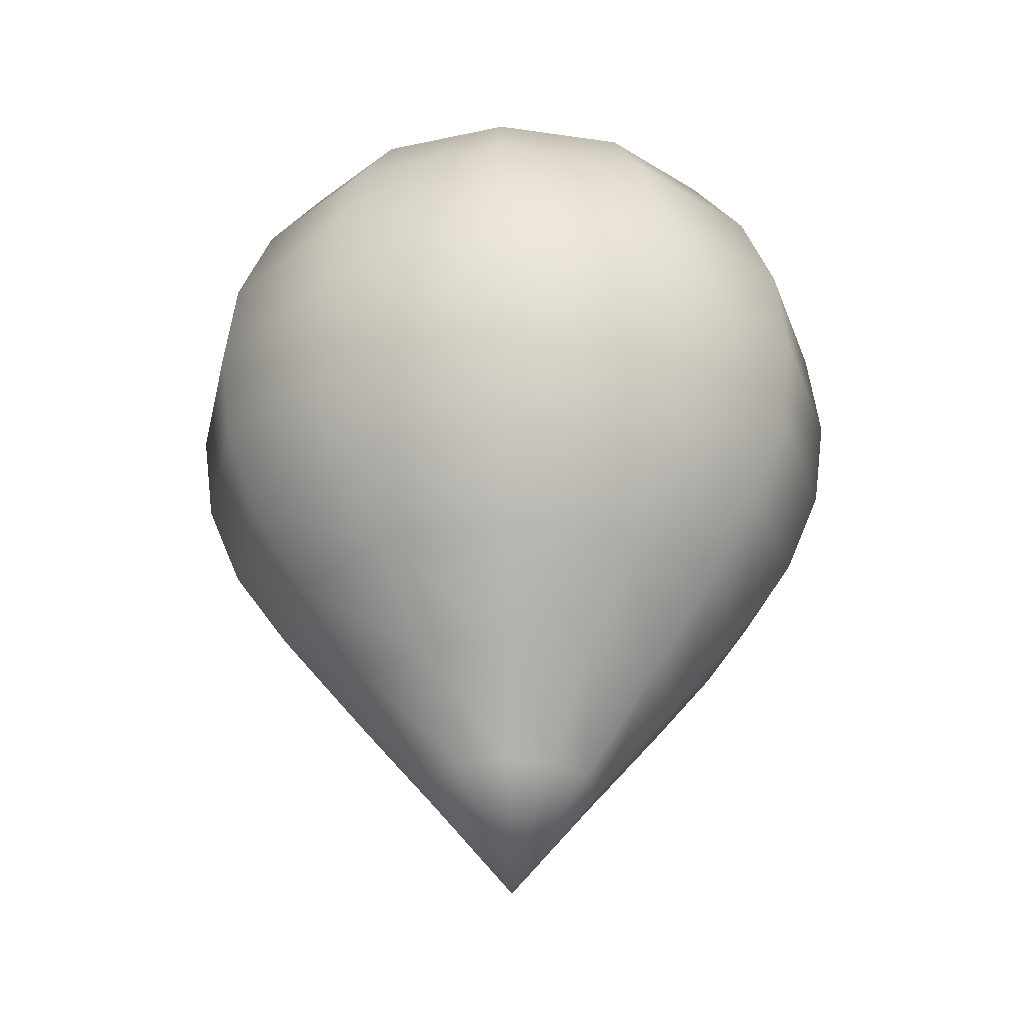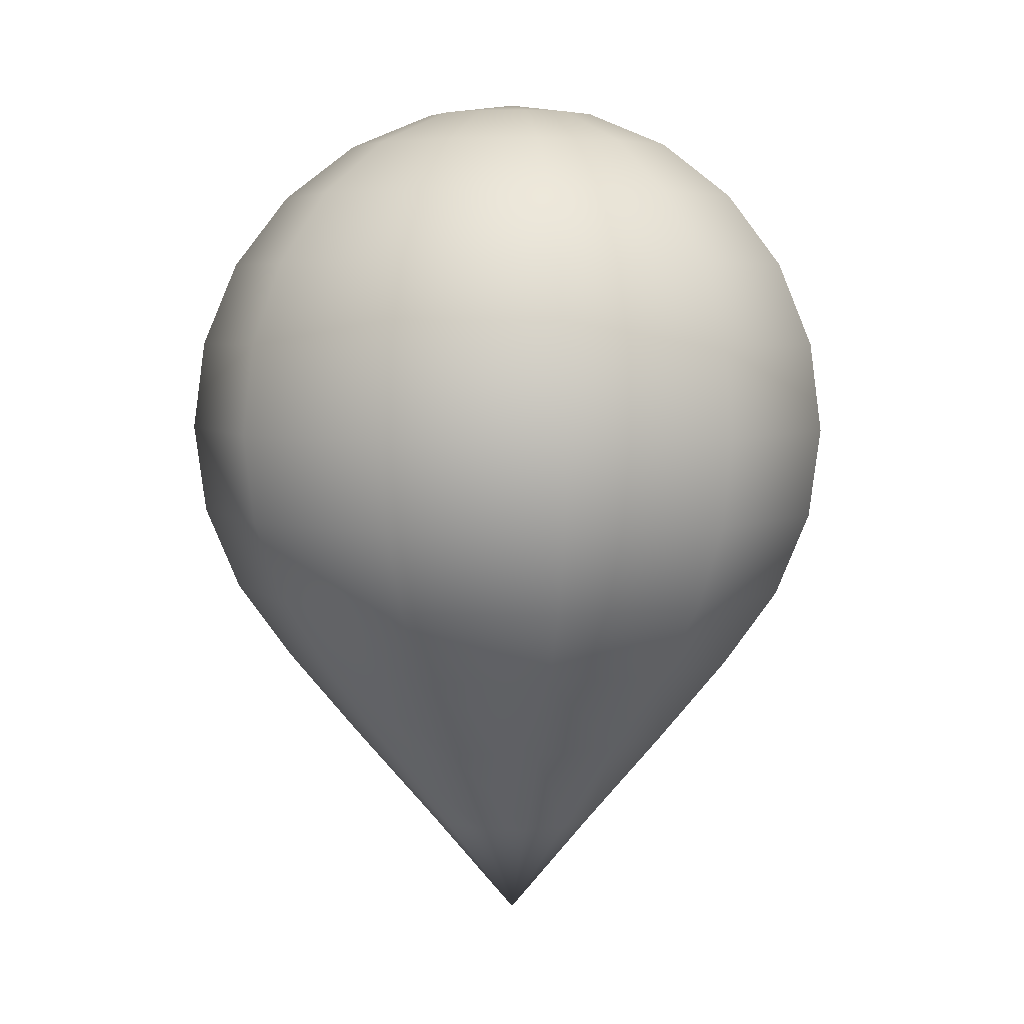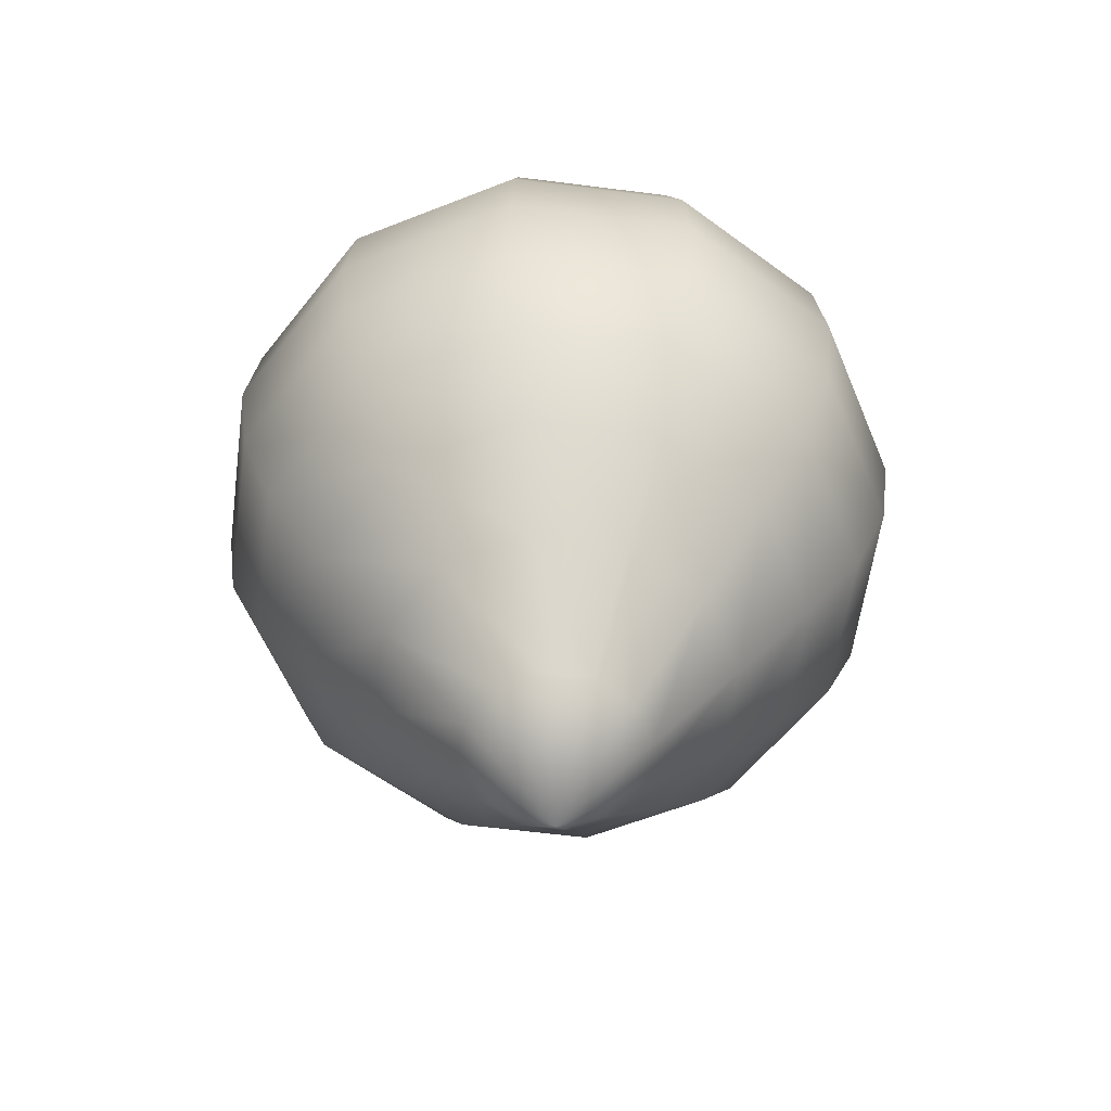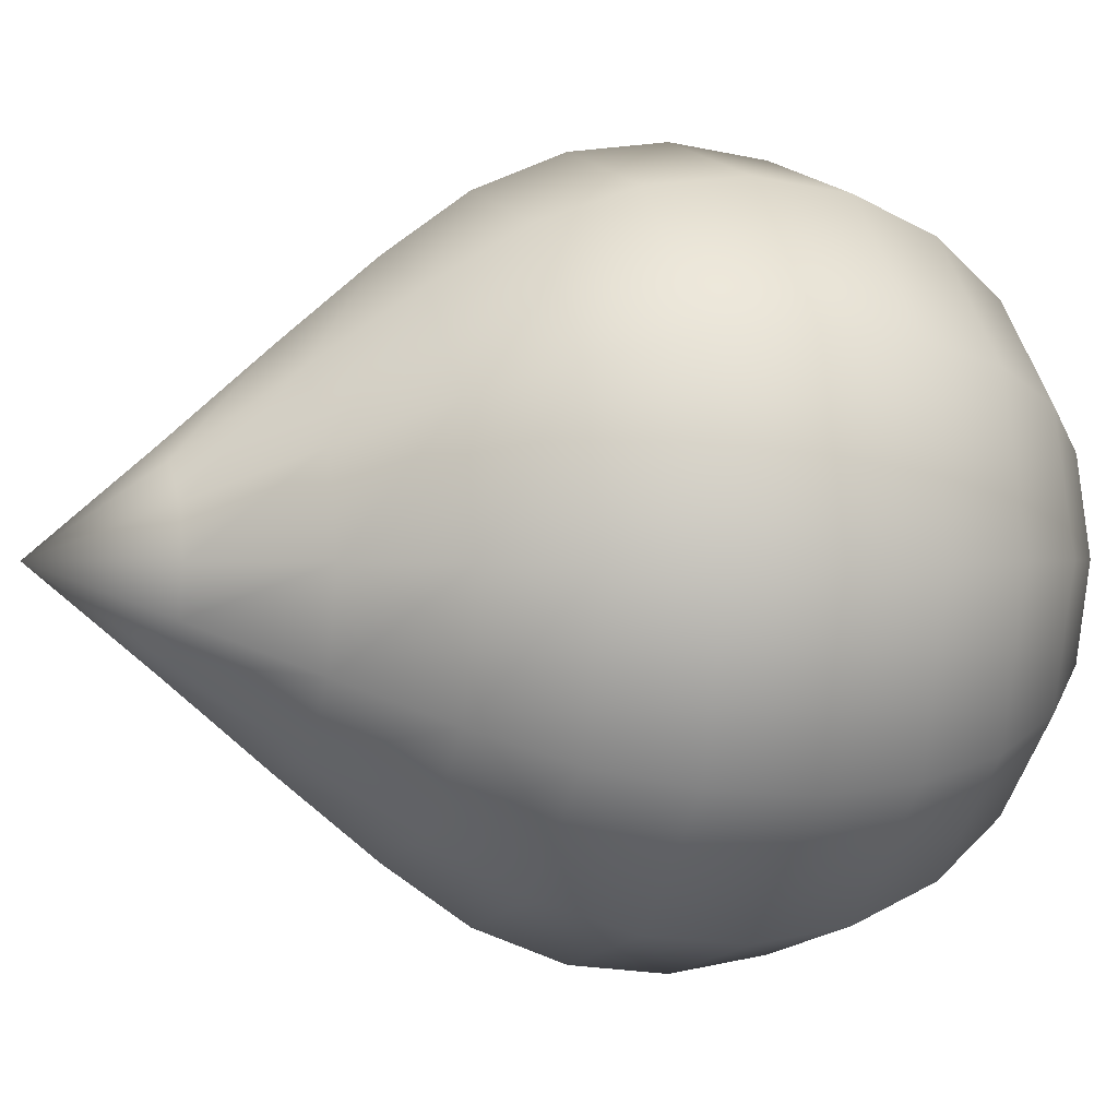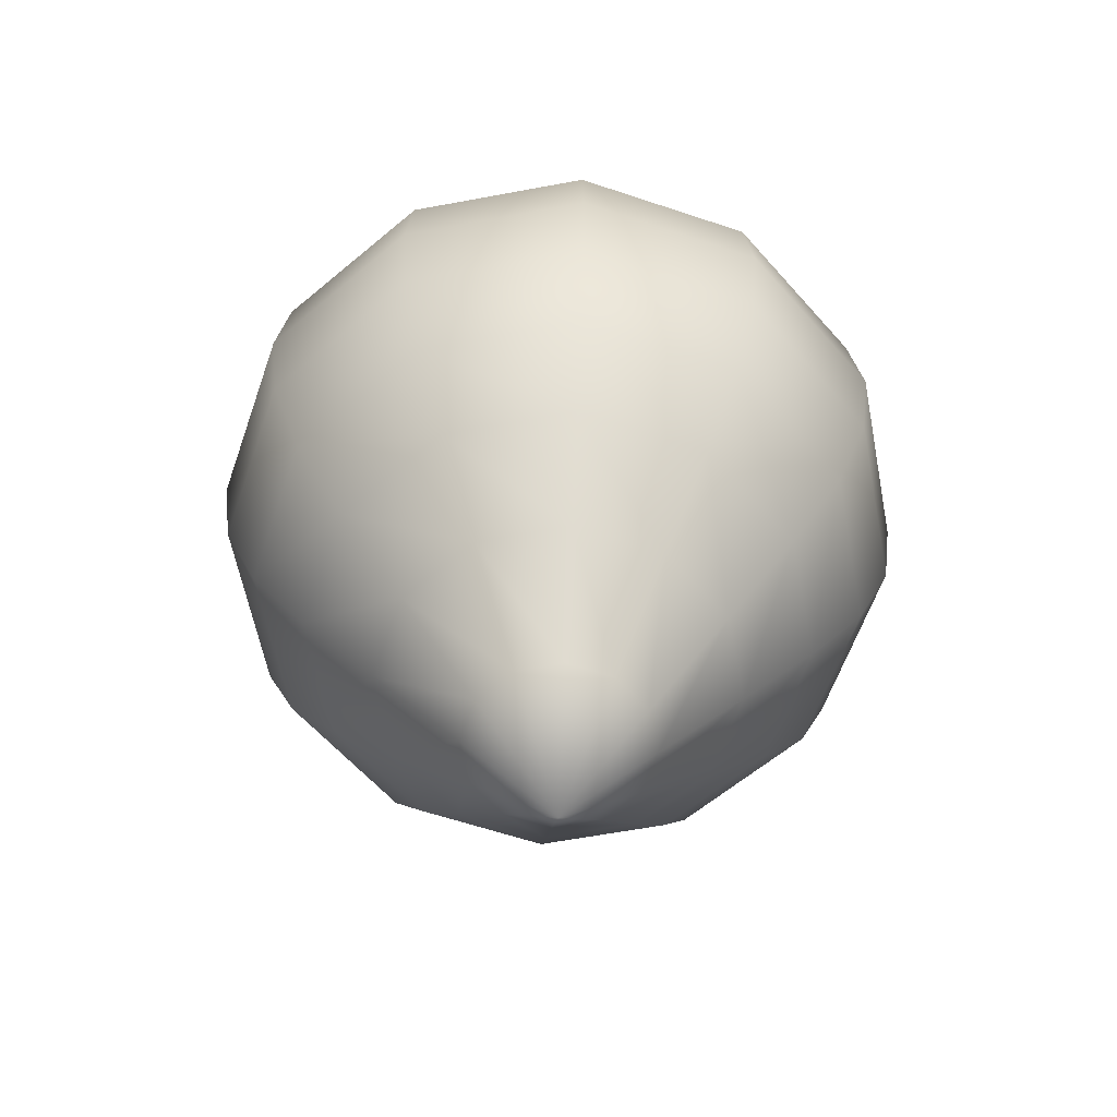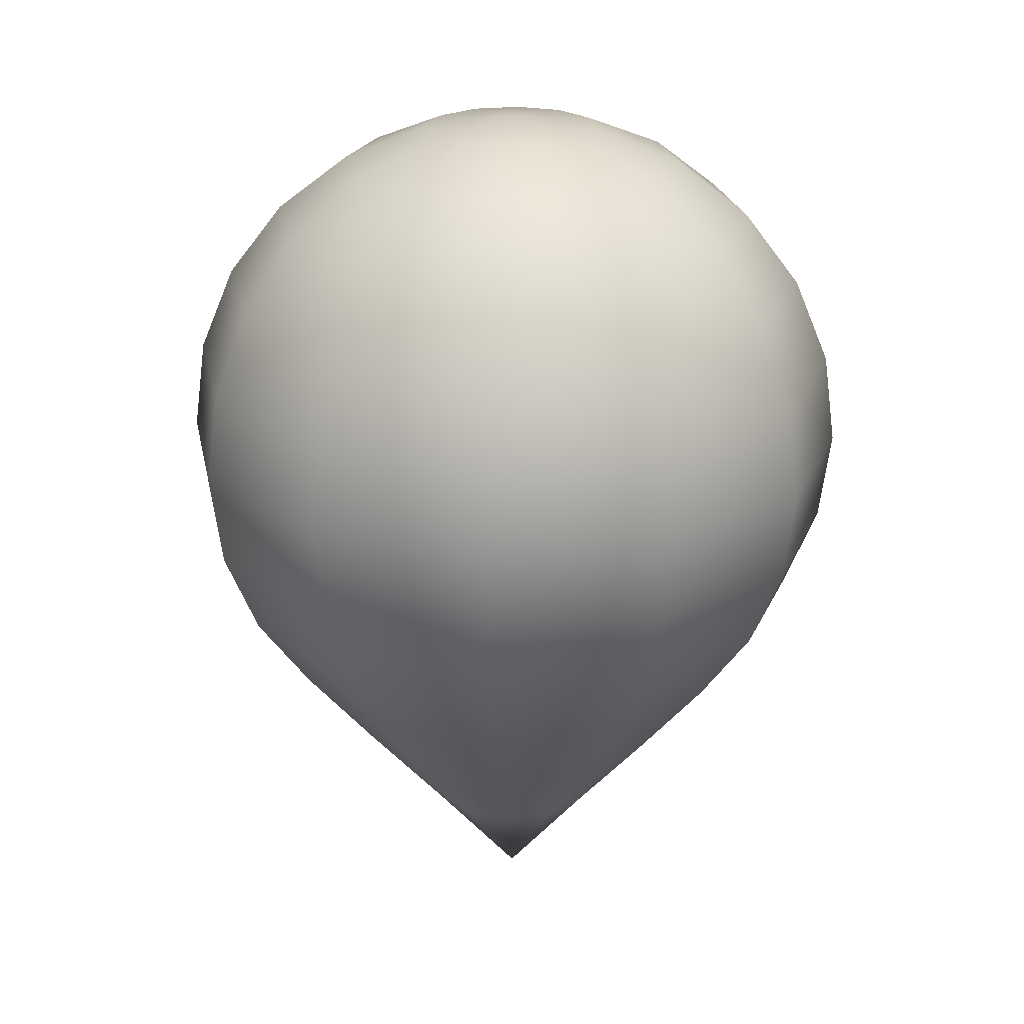
<metadata>
{"format":"obj","ext":"obj","renderer":"f3d","projection":"perspective","resolution":1024,"background":"white","views":[{"elev":-29.7,"azim":-117.3,"up":"+Y"},{"elev":5.1,"azim":-98.7,"up":"+Y"},{"elev":-57.9,"azim":-22.6,"up":"+Y"},{"elev":0.6,"azim":70.0,"up":"+Z"},{"elev":-59.8,"azim":-94.1,"up":"+Y"},{"elev":22.9,"azim":-146.1,"up":"+Y"}]}
</metadata>
<code>
o Pin_PinData
v 0 6.466 -1.663
v 0 4.803 -4.545
v 0 1.922 -6.208
v 0 0.258 -6.427
v 0 -1.405 -6.208
v 0 -4.376 -4.545
v 0 -5.974 -3.214
v 0 -9.766 -0
v -1e-06 6.685 2e-06
v 0.8317 6.466 -1.441
v 1.607 5.824 -2.783
v 2.272 4.803 -3.936
v 2.783 3.472 -4.82
v 3.104 1.922 -5.377
v 3.214 0.258 -5.566
v 3.104 -1.405 -5.377
v 2.783 -2.956 -4.82
v 2.272 -4.376 -3.936
v 1.607 -5.974 -2.783
v 0.8317 -7.777 -1.441
v 1.441 6.466 -0.8317
v 2.783 5.824 -1.607
v 3.936 4.803 -2.272
v 4.82 3.472 -2.783
v 5.377 1.922 -3.104
v 5.566 0.258 -3.214
v 5.377 -1.405 -3.104
v 4.82 -2.956 -2.783
v 3.936 -4.376 -2.272
v 2.783 -5.974 -1.607
v 1.441 -7.777 -0.8317
v 1.663 6.466 -0
v 3.214 5.824 -0
v 4.545 4.803 -0
v 5.566 3.472 -0
v 6.208 1.922 0
v 6.427 0.258 -0
v 6.208 -1.405 -0
v 5.566 -2.956 -0
v 4.545 -4.376 -0
v 3.214 -5.974 0
v 1.663 -7.777 -0
v 1.441 6.466 0.8317
v 2.783 5.824 1.607
v 3.936 4.803 2.272
v 4.82 3.472 2.783
v 5.377 1.922 3.104
v 5.566 0.258 3.214
v 5.377 -1.405 3.104
v 4.82 -2.956 2.783
v 3.936 -4.376 2.272
v 2.783 -5.974 1.607
v 1.441 -7.777 0.8317
v 0.8317 6.466 1.441
v 1.607 5.824 2.783
v 2.272 4.803 3.936
v 2.783 3.472 4.82
v 3.104 1.922 5.377
v 3.214 0.258 5.566
v 3.104 -1.405 5.377
v 2.783 -2.956 4.82
v 2.272 -4.376 3.936
v 1.607 -5.974 2.783
v 0.8317 -7.777 1.441
v 0 6.466 1.663
v -0 5.824 3.214
v -0 4.803 4.545
v 0 3.472 5.566
v -0 1.922 6.208
v -0 0.258 6.427
v -0 -1.405 6.208
v -0 -2.956 5.566
v -0 -4.376 4.545
v -0 -5.974 3.214
v 0 -7.777 1.663
v -0.8317 6.466 1.441
v -1.607 5.824 2.783
v -2.272 4.803 3.936
v -2.783 3.472 4.82
v -3.104 1.922 5.377
v -3.214 0.258 5.566
v -3.104 -1.405 5.377
v -2.783 -2.956 4.82
v -2.272 -4.376 3.936
v -1.607 -5.974 2.783
v -0.8317 -7.777 1.441
v -1.441 6.466 0.8317
v -2.783 5.824 1.607
v -3.936 4.803 2.272
v -4.82 3.472 2.783
v -5.377 1.922 3.104
v -5.566 0.258 3.214
v -5.377 -1.405 3.104
v -4.82 -2.956 2.783
v -3.936 -4.376 2.272
v -2.783 -5.974 1.607
v -1.441 -7.777 0.8317
v -1.663 6.466 -0
v -3.214 5.824 -0
v -4.545 4.803 -1e-06
v -5.566 3.472 -0
v -6.208 1.922 -1e-06
v -6.427 0.258 -1e-06
v -6.208 -1.405 -1e-06
v -5.566 -2.956 -1e-06
v -4.545 -4.376 -0
v -3.214 -5.974 -1e-06
v -1.663 -7.777 -0
v -1.441 6.466 -0.8317
v -2.783 5.824 -1.607
v -3.936 4.803 -2.272
v -4.82 3.472 -2.783
v -5.377 1.922 -3.104
v -5.566 0.258 -3.214
v -5.377 -1.405 -3.104
v -4.82 -2.956 -2.783
v -3.936 -4.376 -2.272
v -2.783 -5.974 -1.607
v -1.441 -7.777 -0.8317
v -0.8317 6.466 -1.441
v -1.607 5.824 -2.783
v -2.272 4.803 -3.936
v -2.783 3.472 -4.82
v -3.104 1.922 -5.377
v -3.214 0.258 -5.566
v -3.104 -1.405 -5.377
v -2.783 -2.956 -4.82
v -2.272 -4.376 -3.936
v -1.607 -5.974 -2.783
v -0.8317 -7.777 -1.441
v 1e-06 5.824 -3.214
v 1e-06 3.472 -5.566
v 1e-06 -2.956 -5.566
v 0 -7.777 -1.663
f 5 4 15 16
f 132 2 12 13
f 134 7 19 20
f 1 9 10
f 133 5 16 17
f 3 132 13 14
f 8 134 20
f 131 1 10 11
f 6 133 17 18
f 4 3 14 15
f 2 131 11 12
f 7 6 18 19
f 8 20 31
f 11 10 21 22
f 18 17 28 29
f 15 14 25 26
f 12 11 22 23
f 19 18 29 30
f 16 15 26 27
f 13 12 23 24
f 20 19 30 31
f 10 9 21
f 17 16 27 28
f 14 13 24 25
f 24 23 34 35
f 31 30 41 42
f 21 9 32
f 28 27 38 39
f 25 24 35 36
f 8 31 42
f 22 21 32 33
f 29 28 39 40
f 26 25 36 37
f 23 22 33 34
f 30 29 40 41
f 27 26 37 38
f 34 33 44 45
f 41 40 51 52
f 38 37 48 49
f 35 34 45 46
f 42 41 52 53
f 32 9 43
f 39 38 49 50
f 36 35 46 47
f 8 42 53
f 33 32 43 44
f 40 39 50 51
f 37 36 47 48
f 47 46 57 58
f 8 53 64
f 44 43 54 55
f 51 50 61 62
f 48 47 58 59
f 45 44 55 56
f 52 51 62 63
f 49 48 59 60
f 46 45 56 57
f 53 52 63 64
f 43 9 54
f 50 49 60 61
f 57 56 67 68
f 64 63 74 75
f 54 9 65
f 61 60 71 72
f 58 57 68 69
f 8 64 75
f 55 54 65 66
f 62 61 72 73
f 59 58 69 70
f 56 55 66 67
f 63 62 73 74
f 60 59 70 71
f 70 69 80 81
f 67 66 77 78
f 74 73 84 85
f 71 70 81 82
f 68 67 78 79
f 75 74 85 86
f 65 9 76
f 72 71 82 83
f 69 68 79 80
f 8 75 86
f 66 65 76 77
f 73 72 83 84
f 80 79 90 91
f 8 86 97
f 77 76 87 88
f 84 83 94 95
f 81 80 91 92
f 78 77 88 89
f 85 84 95 96
f 82 81 92 93
f 79 78 89 90
f 86 85 96 97
f 76 9 87
f 83 82 93 94
f 93 92 103 104
f 90 89 100 101
f 97 96 107 108
f 87 9 98
f 94 93 104 105
f 91 90 101 102
f 8 97 108
f 88 87 98 99
f 95 94 105 106
f 92 91 102 103
f 89 88 99 100
f 96 95 106 107
f 103 102 113 114
f 100 99 110 111
f 107 106 117 118
f 104 103 114 115
f 101 100 111 112
f 108 107 118 119
f 98 9 109
f 105 104 115 116
f 102 101 112 113
f 8 108 119
f 99 98 109 110
f 106 105 116 117
f 116 115 126 127
f 113 112 123 124
f 8 119 130
f 110 109 120 121
f 117 116 127 128
f 114 113 124 125
f 111 110 121 122
f 118 117 128 129
f 115 114 125 126
f 112 111 122 123
f 119 118 129 130
f 109 9 120
f 126 125 4 5
f 123 122 2 132
f 130 129 7 134
f 120 9 1
f 127 126 5 133
f 124 123 132 3
f 8 130 134
f 121 120 1 131
f 128 127 133 6
f 125 124 3 4
f 122 121 131 2
f 129 128 6 7

</code>
